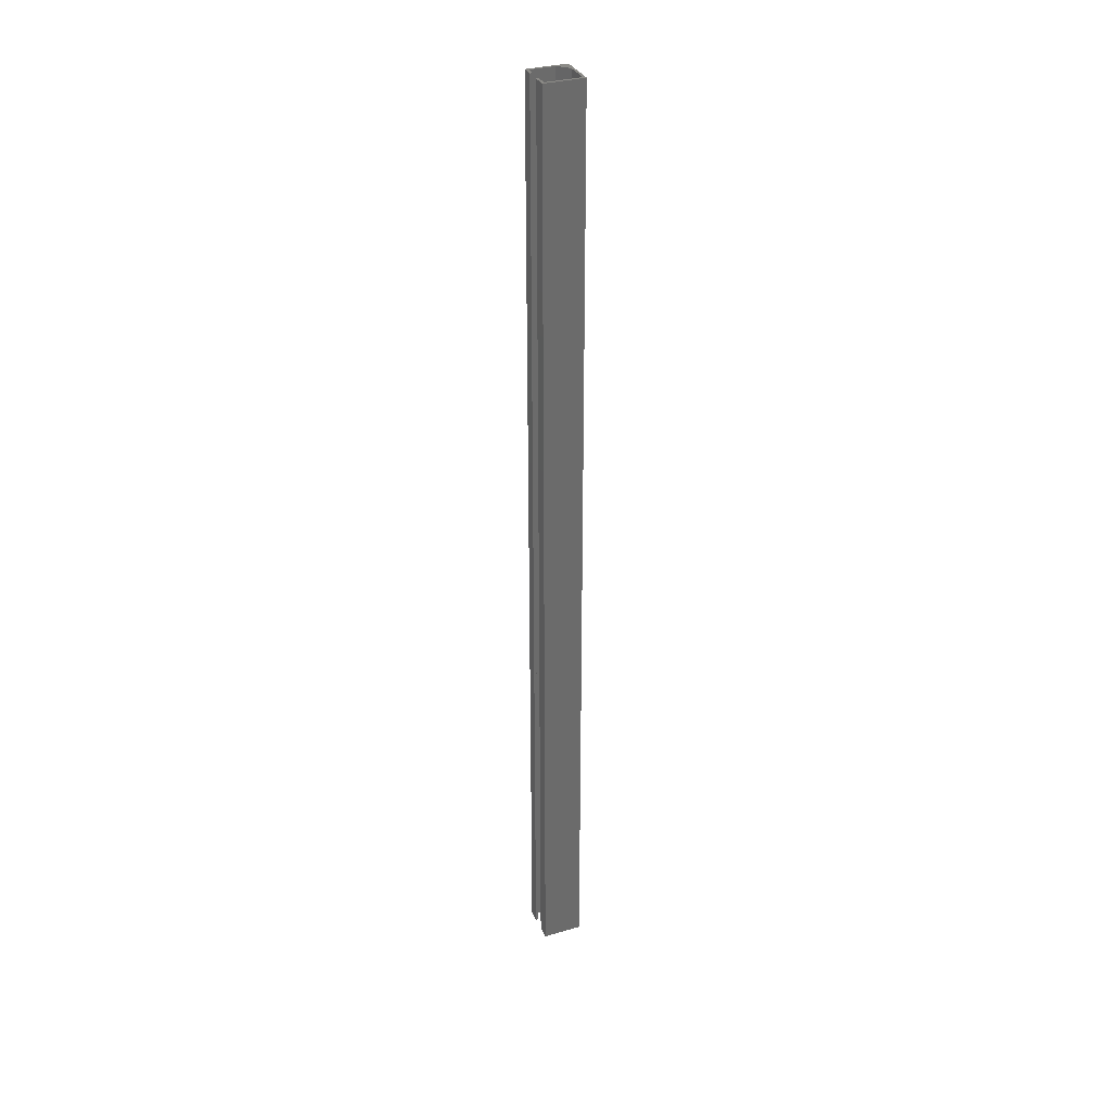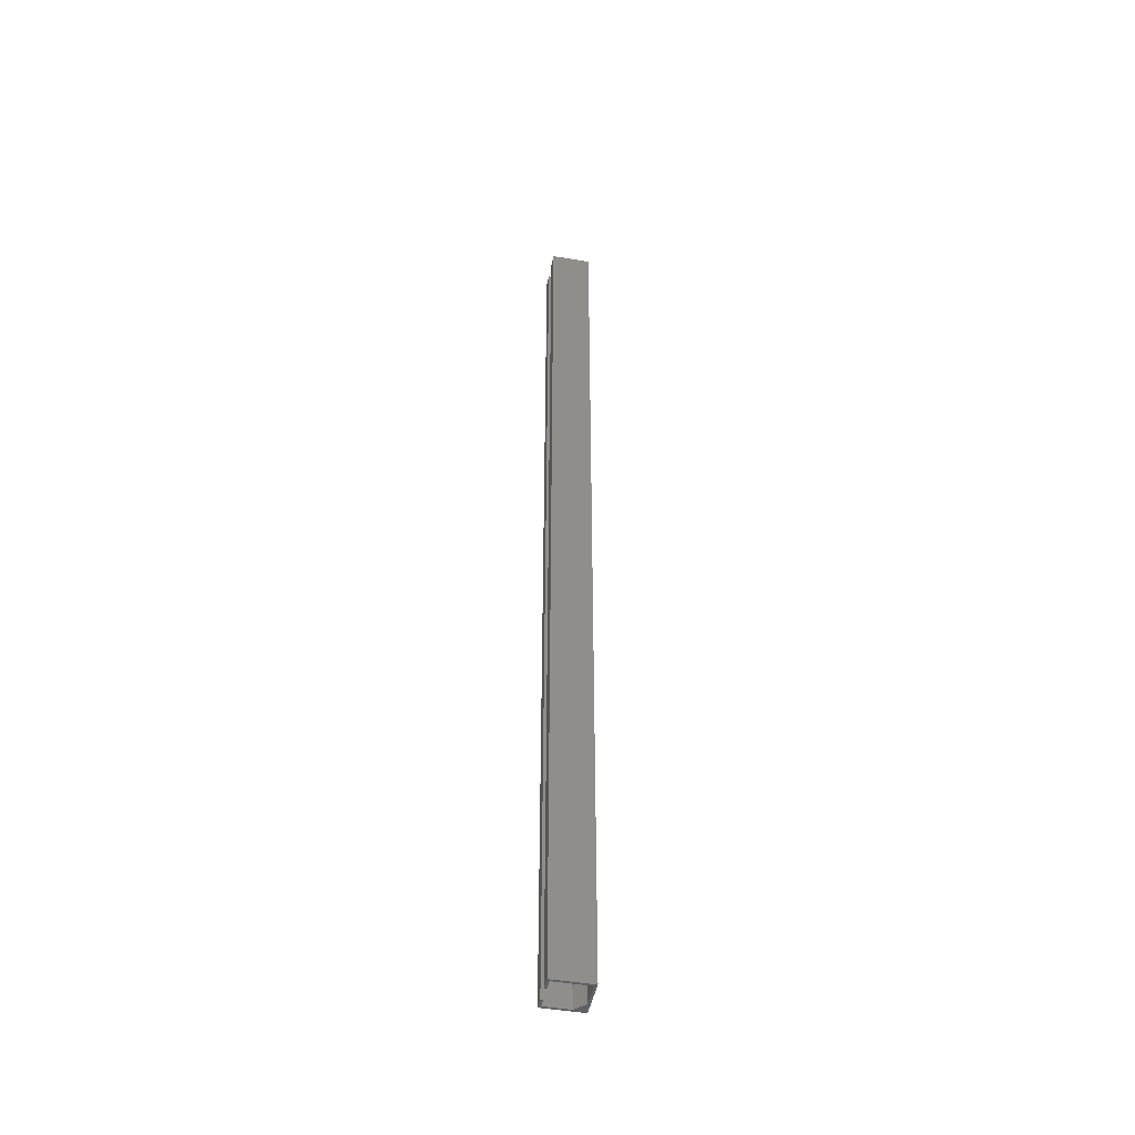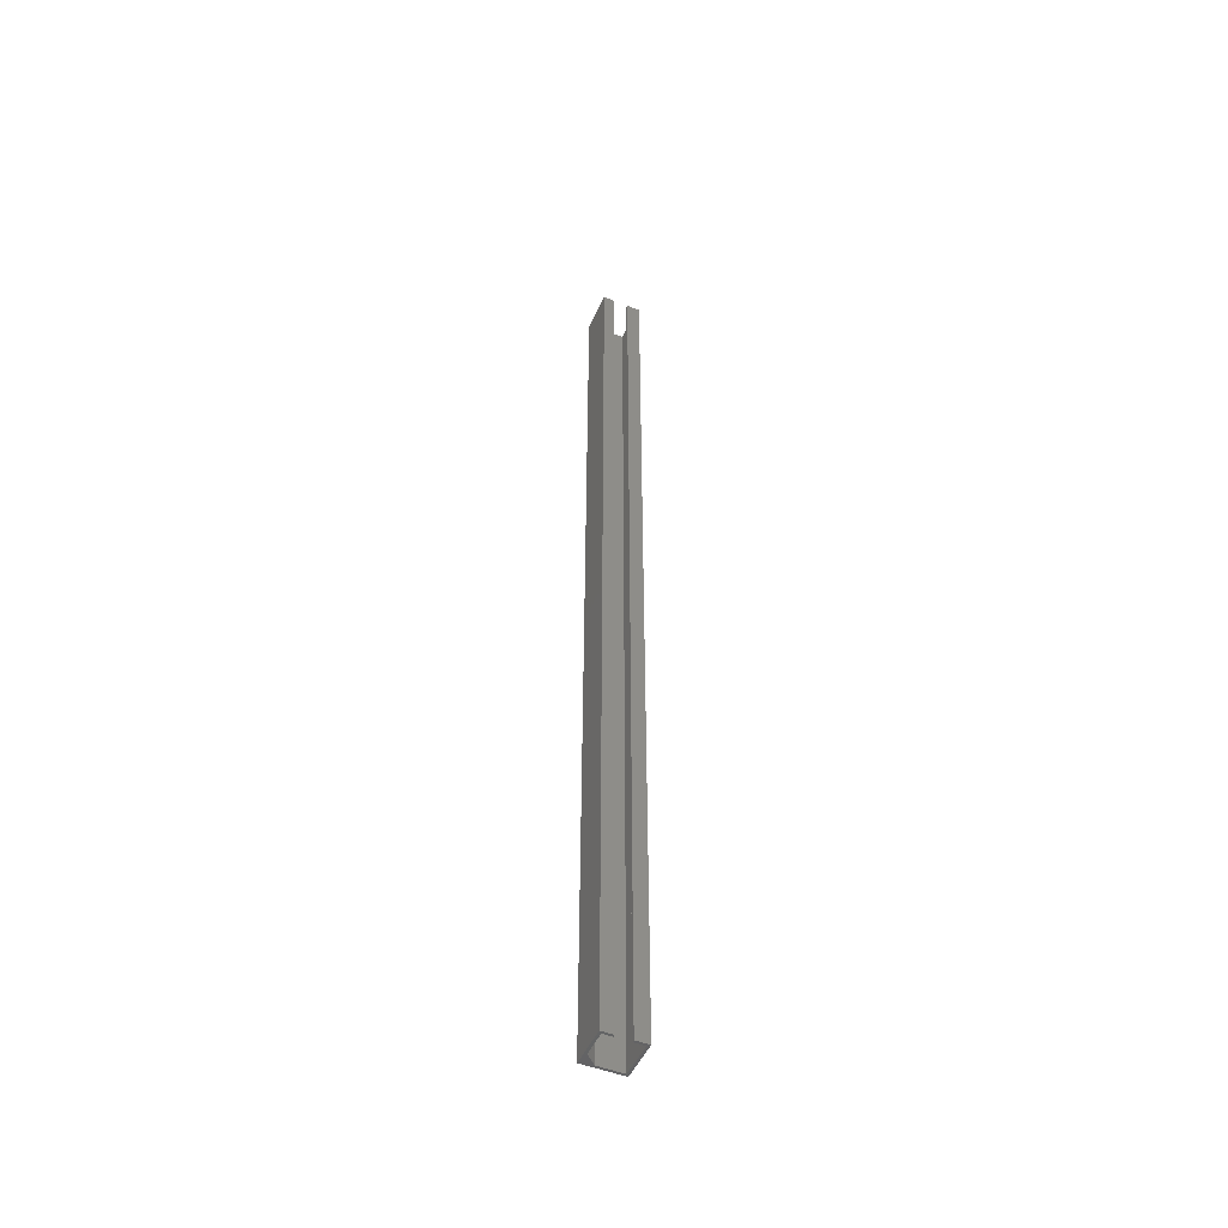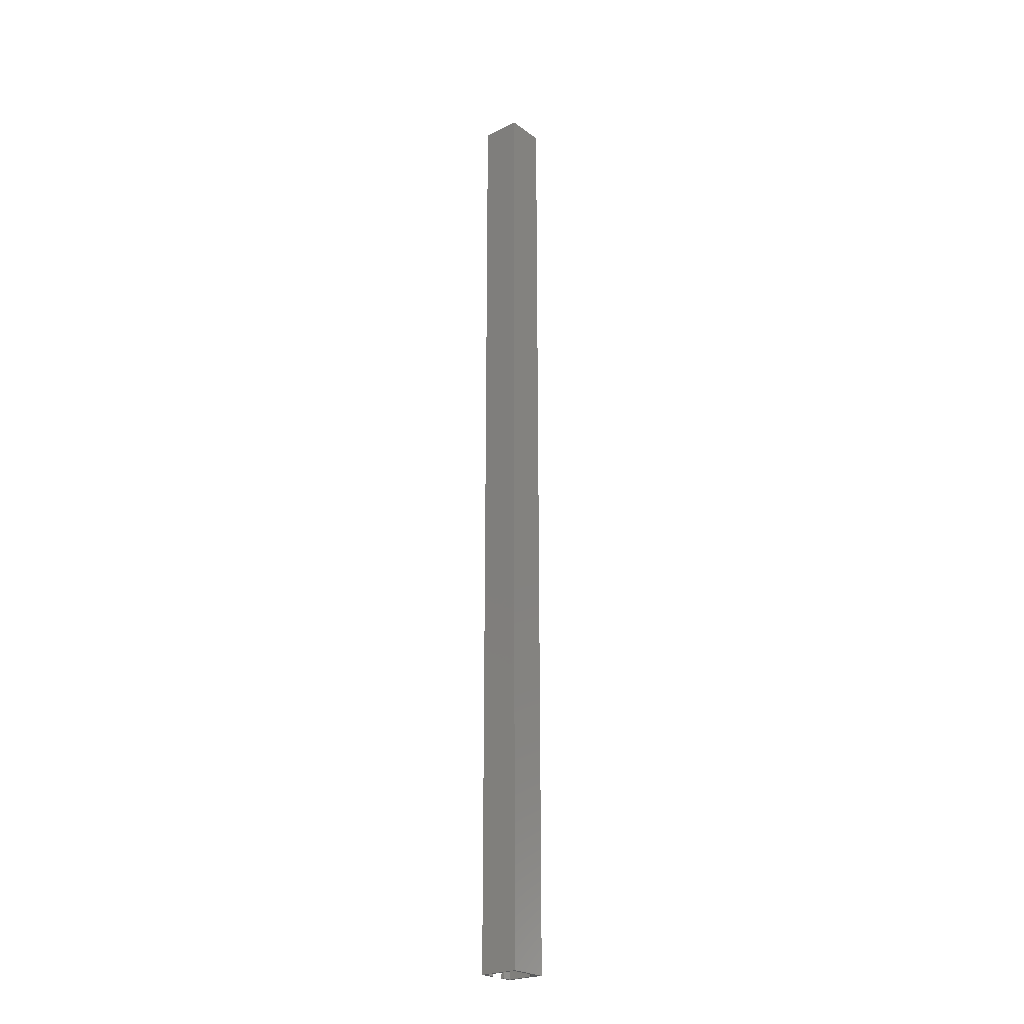
<metadata>
{"format":"stl","ext":"stl","renderer":"f3d","projection":"perspective","resolution":1024,"background":"white","views":[{"elev":32.6,"azim":68.1,"up":"+Y"},{"elev":-46.1,"azim":78.8,"up":"+Y"},{"elev":-49.5,"azim":-23.7,"up":"+Y"},{"elev":-24.1,"azim":130.0,"up":"+Y"}]}
</metadata>
<code>
# stl→obj: 26 verts, 48 faces
v -0.01365 7.14e-19 -0.005839
v -0.01365 1.897e-18 0.01365
v -0.01365 -0.75 -0.005839
v -0.01365 -0.75 0.01365
v 0.01365 1.897e-18 -0.01365
v -0.005839 7.14e-19 -0.01365
v 0.01365 -0.75 -0.01365
v -0.005839 -0.75 -0.01365
v -0.01562 1.897e-18 0.01562
v -0.006414 2.457e-18 0.01562
v -0.006414 2.337e-18 0.01365
v -0.01562 0 -0.01562
v 0.01562 1.897e-18 -0.01562
v 0.01562 3.795e-18 0.01562
v 0.01365 3.555e-18 0.01365
v 0.005099 3.036e-18 0.01365
v 0.005099 3.156e-18 0.01562
v -0.006414 -0.75 0.01562
v -0.01562 -0.75 0.01562
v -0.006414 -0.75 0.01365
v -0.01562 -0.75 -0.01562
v 0.01562 -0.75 -0.01562
v 0.01562 -0.75 0.01562
v 0.005099 -0.75 0.01562
v 0.005099 -0.75 0.01365
v 0.01365 -0.75 0.01365
f 1 2 3
f 3 2 4
f 5 6 7
f 7 6 8
f 9 10 2
f 10 11 2
f 6 5 12
f 5 13 12
f 14 13 5
f 14 5 15
f 14 15 16
f 14 16 17
f 1 6 12
f 1 12 9
f 1 9 2
f 4 18 19
f 4 20 18
f 21 7 8
f 21 22 7
f 23 24 25
f 23 25 26
f 23 26 7
f 23 7 22
f 3 4 19
f 3 19 21
f 3 21 8
f 6 1 8
f 8 1 3
f 9 12 19
f 19 12 21
f 10 9 18
f 18 9 19
f 11 10 20
f 20 10 18
f 2 11 4
f 4 11 20
f 15 5 26
f 26 5 7
f 16 15 25
f 25 15 26
f 17 16 24
f 24 16 25
f 14 17 23
f 23 17 24
f 13 14 22
f 22 14 23
f 12 13 21
f 21 13 22

</code>
